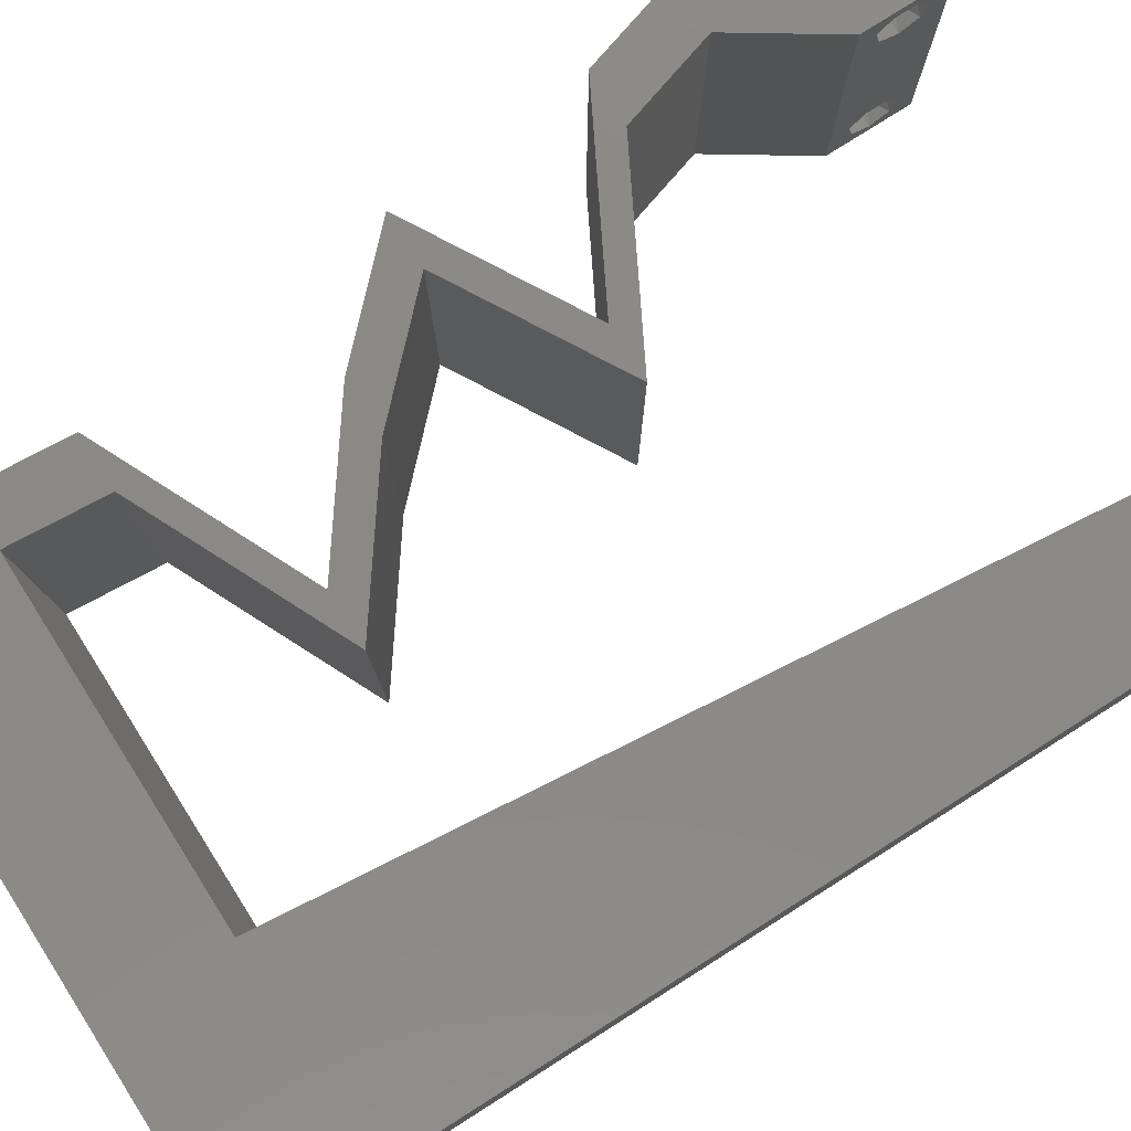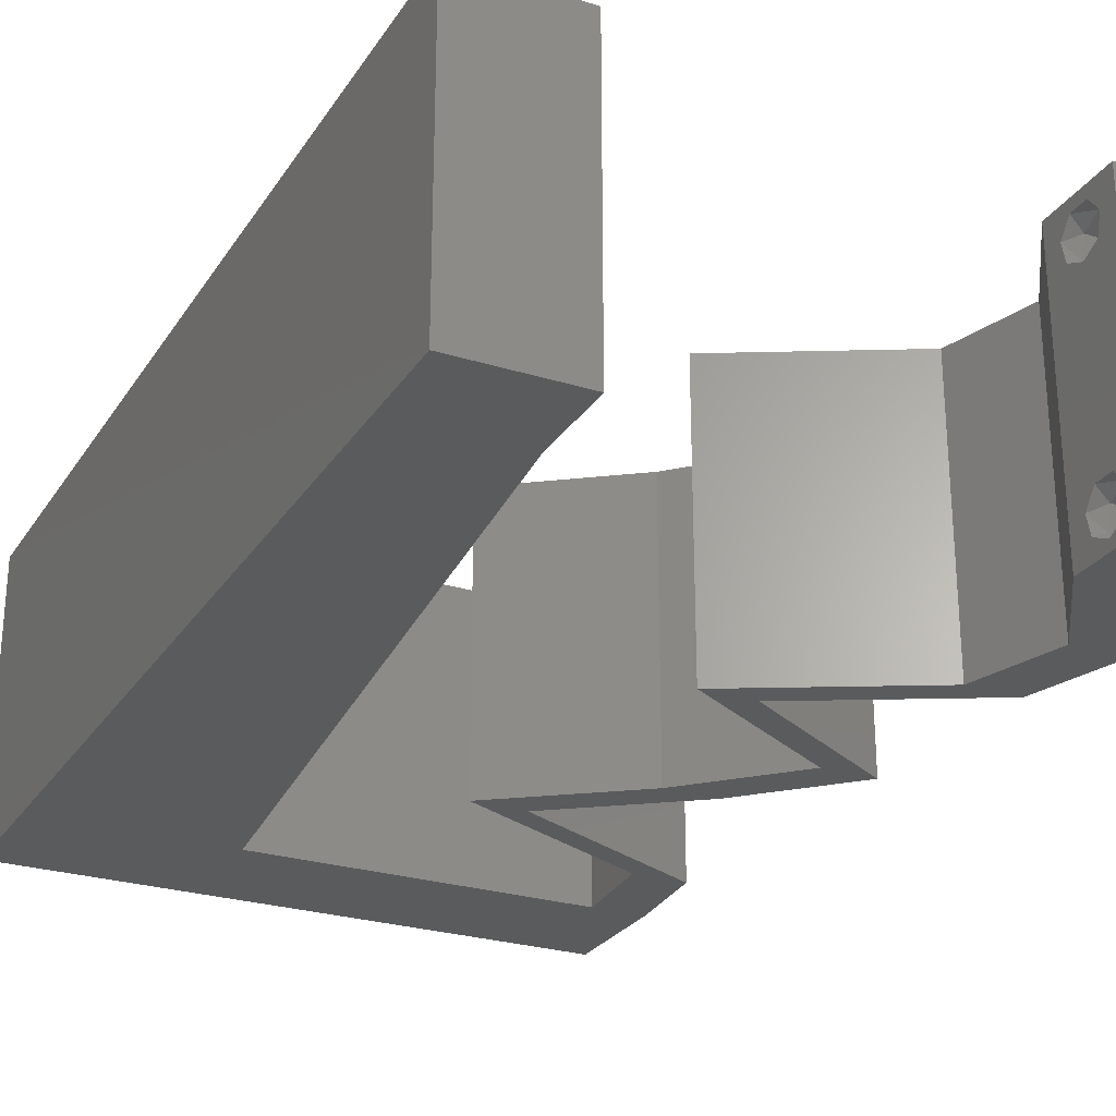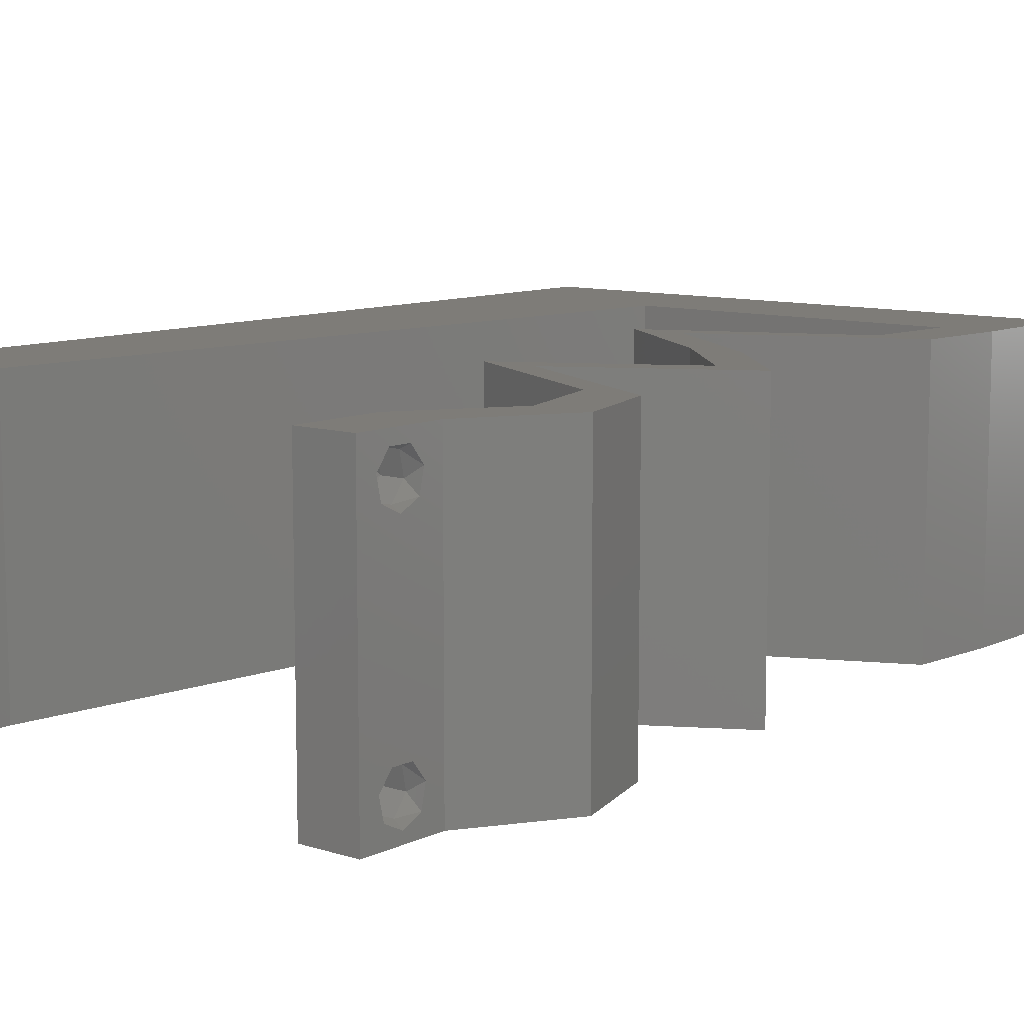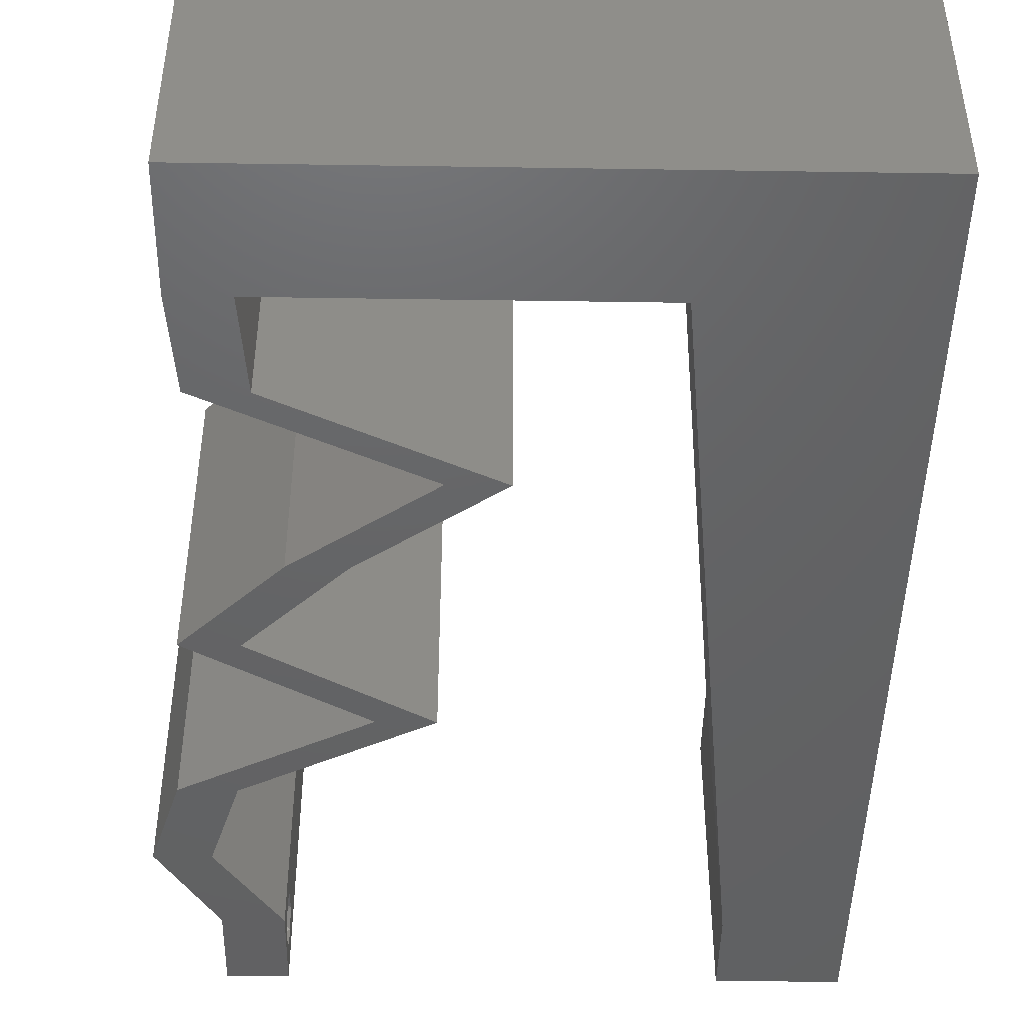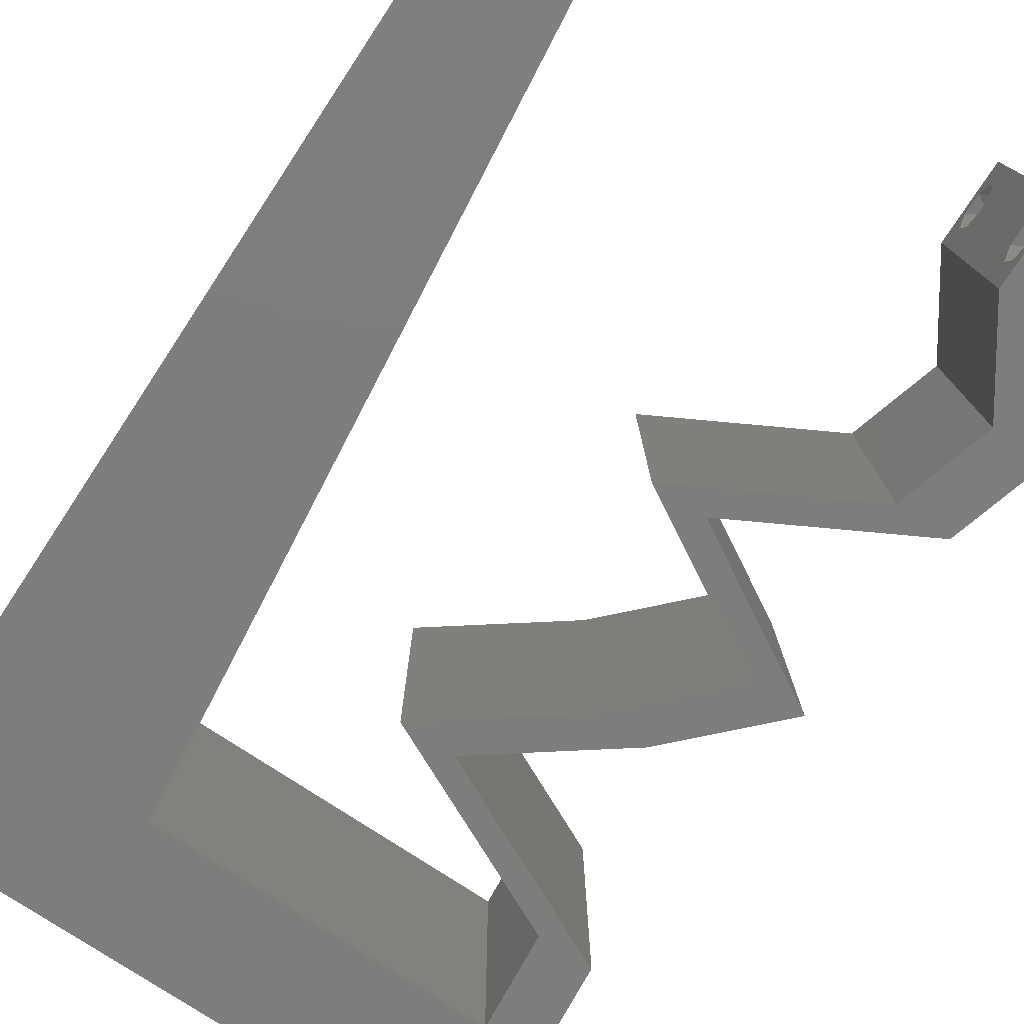
<metadata>
{"format":"stl","ext":"stl","renderer":"f3d","projection":"perspective","resolution":1024,"background":"white","views":[{"elev":79.7,"azim":-122.3,"up":"+Z"},{"elev":-26.4,"azim":-26.0,"up":"+Z"},{"elev":9.8,"azim":39.5,"up":"+Z"},{"elev":-45.6,"azim":179.0,"up":"+Z"},{"elev":-77.0,"azim":-33.4,"up":"+Z"}]}
</metadata>
<code>
# stl→obj: 249 verts, 502 faces
v 0.04 -0.006 0.01
v 0.04 -0.002262 0.003932
v 0.04 0 0.01
v 0.04 -0.003 0.0159
v 0.04 -0.001671 0.00134
v 0.04 0 0
v 0.04 -0.001343 0.002778
v 0.04 -0.004657 0.002778
v 0.04 -0.006 0
v 0.04 -0.004329 0.00134
v 0.04 -0.003 0.0007
v 0.04 -0.006 0.02
v 0.04 -0.004657 0.01798
v 0.04 -0.003738 0.01913
v 0.04 -0.001343 0.01798
v 0.04 0 0.02
v 0.04 -0.002262 0.01913
v 0.04 -0.001671 0.01654
v 0.04 -0.004329 0.01654
v 0.04 -0.003738 0.003932
v 0.036 -0.006 0.01
v 0.036 0 0.01
v 0.036 -0.002262 0.003932
v 0.036 -0.003 0.0159
v 0.036 -0.001343 0.002778
v 0.036 0 0
v 0.036 -0.001671 0.00134
v 0.036 -0.004329 0.00134
v 0.036 -0.006 0
v 0.036 -0.004657 0.002778
v 0.036 -0.003 0.0007
v 0.036 -0.003738 0.01913
v 0.036 -0.004657 0.01798
v 0.036 -0.006 0.02
v 0.036 0 0.02
v 0.036 -0.001343 0.01798
v 0.036 -0.002262 0.01913
v 0.036 -0.004329 0.01654
v 0.036 -0.001671 0.01654
v 0.036 -0.003738 0.003932
v 0.01228 0.04135 0.02
v 0.01336 0.05169 0.02
v 0.006064 0.05311 0.02
v 0.01014 0.02067 0.02
v 0 0.012 0.02
v 0.009071 0.01034 0.02
v 0 0.024 0.02
v 0 -0.006 0.02
v 0.008 -0.006 0.02
v 0.004 -0.003 0.02
v 0.008 0 0.02
v 0 0 0.02
v 0.004268 0.005584 0.02
v 0 0.048 0.02
v 0 0.036 0.02
v 0.01121 0.03101 0.02
v 0.02 0.06 0.02
v 0.02485 0.05169 0.02
v 0.01 0.06 0.02
v 0.03 0.06 0.02
v 0 0.06 0.02
v 0.038 -0.003 0.02
v 0.03949 0.04522 0.02
v 0.03583 0.04522 0.02
v 0.03263 0.04199 0.02
v 0.03099 0.0323 0.02
v 0.03465 0.0323 0.02
v 0.02578 0.03876 0.02
v 0.02212 0.03876 0.02
v 0.02898 0.04199 0.02
v 0.0374 0.02584 0.02
v 0.03546 0.02261 0.02
v 0.04106 0.02584 0.02
v 0.03225 0.01615 0.02
v 0.02987 0.01938 0.02
v 0.02621 0.01938 0.02
v 0.03181 0.02261 0.02
v 0.03591 0.01615 0.02
v 0.04194 0.01292 0.02
v 0.03828 0.01292 0.02
v 0.03634 0.05169 0.02
v 0.04 0.05169 0.02
v 0.04 0.06 0.02
v 0.0439 0.006461 0.02
v 0.04024 0.006461 0.02
v 0 -0.006 0.01
v 0 -0.003 0.015
v 0 0 0.01
v 0 -0.006 0
v 0 -0.003 0.005
v 0 0 0
v 0.004 -0.006 0.015
v 0.008 -0.006 0.01
v 0.004 -0.006 0.005
v 0.008 -0.006 0
v 0 0.009 0.0114
v 0 0.06 0
v 0 0.051 0.0086
v 0 0.06 0.01
v 0 0.048 0
v 0 0.0415 0.009767
v 0 0.03 0.01
v 0 0.036 0
v 0 0.0185 0.01023
v 0 0.024 0
v 0 0.012 0
v 0 0.005337 0.005128
v 0 0.05466 0.01487
v 0.01228 0.04135 0
v 0.006064 0.05311 0
v 0.01336 0.05169 0
v 0.01014 0.02067 0
v 0.009071 0.01034 0
v 0.004 -0.003 0
v 0.008 0 0
v 0.004268 0.005584 0
v 0.01121 0.03101 0
v 0.02 0.06 0
v 0.02485 0.05169 0
v 0.01 0.06 0
v 0.03 0.06 0
v 0.038 -0.003 0
v 0.03949 0.04522 0
v 0.03263 0.04199 0
v 0.03583 0.04522 0
v 0.03099 0.0323 0
v 0.02578 0.03876 0
v 0.03465 0.0323 0
v 0.02212 0.03876 0
v 0.02898 0.04199 0
v 0.0374 0.02584 0
v 0.04106 0.02584 0
v 0.03546 0.02261 0
v 0.03225 0.01615 0
v 0.02621 0.01938 0
v 0.02987 0.01938 0
v 0.03181 0.02261 0
v 0.03591 0.01615 0
v 0.04194 0.01292 0
v 0.03828 0.01292 0
v 0.03634 0.05169 0
v 0.04 0.06 0
v 0.04 0.05169 0
v 0.0439 0.006461 0
v 0.04024 0.006461 0
v 0.008 0 0.01
v 0.008 -0.003 0.015
v 0.008 -0.003 0.005
v 0.015 0.06 0.01134
v 0.025 0.06 0.008977
v 0.006575 0.06 0.007337
v 0.03344 0.06 0.01273
v 0.04 0.06 0.01
v 0.03407 0.06 0.005945
v 0.005798 0.06 0.01422
v 0.04 0.05584 0.015
v 0.04 0.05169 0.01
v 0.04 0.05584 0.005
v 0.03974 0.04846 0.015
v 0.03949 0.04522 0.01
v 0.03974 0.04846 0.005
v 0.03273 0.04204 0.007632
v 0.02578 0.03876 0.01
v 0.03529 0.04325 0.01461
v 0.03058 0.04103 0.01464
v 0.03021 0.03553 0.005494
v 0.03021 0.03553 0.01448
v 0.03465 0.0323 0.01
v 0.04106 0.02584 0.01
v 0.03785 0.02907 0.015
v 0.03785 0.02907 0.005
v 0.02987 0.01938 0.01
v 0.03772 0.01518 0.00485
v 0.04194 0.01292 0.01
v 0.03386 0.01724 0.004921
v 0.03796 0.01505 0.01476
v 0.03409 0.01712 0.0148
v 0.03595 0.01613 0.009757
v 0.04292 0.009691 0.015
v 0.0439 0.006461 0.01
v 0.04292 0.009691 0.005
v 0.04195 0.00323 0.015
v 0.04195 0.00323 0.005
v 0.03812 0.00323 0.015
v 0.04024 0.006461 0.01
v 0.03812 0.00323 0.005
v 0.03926 0.009691 0.015
v 0.03828 0.01292 0.01
v 0.03926 0.009691 0.005
v 0.03405 0.01519 0.00485
v 0.03019 0.01726 0.004921
v 0.02621 0.01938 0.01
v 0.0302 0.01725 0.01476
v 0.03406 0.01518 0.0148
v 0.03221 0.01617 0.009757
v 0.0374 0.02584 0.01
v 0.0342 0.02907 0.015
v 0.03099 0.0323 0.01
v 0.0342 0.02907 0.005
v 0.02656 0.03553 0.005494
v 0.02656 0.03553 0.01448
v 0.02212 0.03876 0.01
v 0.02888 0.04195 0.007632
v 0.03583 0.04522 0.01
v 0.03103 0.04296 0.01464
v 0.02632 0.04074 0.01461
v 0.03609 0.04846 0.015
v 0.03634 0.05169 0.01
v 0.03609 0.04846 0.005
v 0.02233 0.05169 0.0113
v 0.01336 0.05169 0.01
v 0.02946 0.05169 0.006921
v 0.02977 0.05169 0.01363
v 0.009527 0.01473 0.0105
v 0.01183 0.03695 0.0105
v 0.01068 0.02584 0.009884
v 0.00875 0.007238 0.007592
v 0.01261 0.04445 0.007592
v 0.008631 0.006092 0.01401
v 0.01272 0.04559 0.01401
v 0.0375 -0.003738 0.01607
v 0.03727 -0.002262 0.01607
v 0.03871 -0.002229 0.01608
v 0.03888 -0.003738 0.01607
v 0.03873 -0.003 0.0193
v 0.03727 -0.001671 0.01866
v 0.03875 -0.001671 0.01866
v 0.03727 -0.004329 0.01866
v 0.03875 -0.004329 0.01866
v 0.03725 -0.003 0.0193
v 0.03873 -0.001343 0.01722
v 0.03725 -0.001343 0.01722
v 0.03873 -0.004657 0.01722
v 0.03725 -0.004657 0.01722
v 0.03873 -0.003738 0.0008684
v 0.03727 -0.002262 0.0008684
v 0.03726 -0.003758 0.0008785
v 0.03874 -0.002242 0.0008785
v 0.03727 -0.001671 0.00346
v 0.03873 -0.003 0.0041
v 0.03725 -0.003 0.0041
v 0.03873 -0.001343 0.002022
v 0.03725 -0.001343 0.002022
v 0.03875 -0.001671 0.00346
v 0.03727 -0.004657 0.002022
v 0.03875 -0.004657 0.002022
v 0.03798 -0.004322 0.003468
v 0.03913 -0.004332 0.003456
v 0.03684 -0.004329 0.00346
f 1 2 3
f 3 4 1
f 5 6 7
f 8 9 10
f 10 9 11
f 11 6 5
f 12 13 14
f 15 16 17
f 12 17 16
f 14 17 12
f 9 6 11
f 7 6 3
f 3 16 18
f 18 16 15
f 1 19 12
f 19 13 12
f 1 9 8
f 18 4 3
f 4 19 1
f 3 2 7
f 20 1 8
f 20 2 1
f 21 22 23
f 24 22 21
f 25 26 27
f 28 29 30
f 31 29 28
f 27 26 31
f 32 33 34
f 35 36 37
f 37 34 35
f 34 33 38
f 32 34 37
f 35 39 36
f 26 29 31
f 25 22 26
f 34 38 21
f 22 39 35
f 29 21 30
f 21 38 24
f 24 39 22
f 30 21 40
f 40 21 23
f 23 22 25
f 41 42 43
f 44 45 46
f 47 45 44
f 48 49 50
f 51 52 50
f 51 46 53
f 54 55 41
f 54 41 43
f 55 47 56
f 57 42 58
f 56 47 44
f 52 51 53
f 41 55 56
f 42 57 59
f 60 57 58
f 61 54 43
f 34 12 62
f 16 35 62
f 46 45 53
f 59 61 43
f 52 48 50
f 49 51 50
f 42 59 43
f 45 52 53
f 63 64 65
f 66 67 68
f 69 66 68
f 69 68 70
f 70 68 65
f 71 72 73
f 74 75 76
f 75 77 76
f 77 75 72
f 74 78 75
f 79 78 80
f 12 16 62
f 35 34 62
f 78 74 80
f 72 71 77
f 65 64 70
f 81 82 83
f 60 81 83
f 82 81 63
f 81 64 63
f 67 71 73
f 66 71 67
f 84 79 85
f 85 79 80
f 16 84 85
f 35 16 85
f 81 60 58
f 86 87 88
f 52 87 48
f 89 90 91
f 88 90 86
f 48 87 86
f 88 87 52
f 86 90 89
f 91 90 88
f 49 92 93
f 86 92 48
f 89 94 86
f 93 94 95
f 48 92 49
f 93 92 86
f 95 94 89
f 86 94 93
f 52 96 88
f 97 98 99
f 100 98 97
f 45 96 52
f 101 102 55
f 103 102 101
f 103 101 100
f 104 102 105
f 55 102 47
f 105 102 103
f 47 104 45
f 54 101 55
f 106 104 105
f 47 102 104
f 91 107 106
f 61 108 54
f 54 98 101
f 106 96 104
f 106 107 96
f 54 108 98
f 104 96 45
f 101 98 100
f 99 108 61
f 88 107 91
f 96 107 88
f 98 108 99
f 109 110 111
f 112 113 106
f 105 112 106
f 89 114 95
f 115 114 91
f 115 116 113
f 100 109 103
f 100 110 109
f 103 117 105
f 118 119 111
f 117 112 105
f 91 116 115
f 109 117 103
f 111 120 118
f 121 119 118
f 97 110 100
f 29 122 9
f 6 122 26
f 113 116 106
f 120 110 97
f 91 114 89
f 95 114 115
f 111 110 120
f 106 116 91
f 123 124 125
f 126 127 128
f 129 127 126
f 130 127 129
f 130 124 127
f 131 132 133
f 134 135 136
f 136 135 137
f 137 133 136
f 134 136 138
f 139 140 138
f 9 122 6
f 26 122 29
f 138 140 134
f 131 133 137
f 125 124 130
f 141 142 143
f 121 142 141
f 141 143 123
f 141 123 125
f 128 132 131
f 126 128 131
f 144 145 139
f 145 140 139
f 6 145 144
f 26 145 6
f 141 119 121
f 146 147 93
f 49 147 51
f 115 148 95
f 93 148 146
f 51 147 146
f 93 147 49
f 95 148 93
f 146 148 115
f 120 149 118
f 60 150 57
f 149 150 118
f 57 150 149
f 120 151 149
f 60 152 150
f 118 150 121
f 57 149 59
f 97 151 120
f 99 151 97
f 83 152 60
f 153 152 83
f 150 154 121
f 149 155 59
f 152 154 150
f 151 155 149
f 121 154 142
f 142 154 153
f 61 155 99
f 59 155 61
f 99 155 151
f 153 154 152
f 83 156 153
f 157 156 82
f 153 158 142
f 143 158 157
f 153 156 157
f 82 156 83
f 142 158 143
f 157 158 153
f 157 159 160
f 63 159 82
f 143 161 123
f 160 161 157
f 82 159 157
f 160 159 63
f 157 161 143
f 123 161 160
f 123 162 124
f 124 162 127
f 160 162 123
f 127 162 163
f 63 164 160
f 163 165 68
f 65 164 63
f 68 165 65
f 162 164 165
f 165 164 65
f 160 164 162
f 163 162 165
f 127 166 128
f 67 167 68
f 68 167 163
f 168 166 167
f 168 167 67
f 167 166 163
f 163 166 127
f 128 166 168
f 169 170 73
f 67 170 168
f 168 171 128
f 132 171 169
f 73 170 67
f 168 170 169
f 128 171 132
f 169 171 168
f 172 169 72
f 172 133 169
f 169 73 72
f 72 75 172
f 133 132 169
f 136 133 172
f 139 173 174
f 172 175 136
f 174 176 79
f 75 177 172
f 78 177 75
f 79 176 78
f 138 173 139
f 136 175 138
f 78 176 177
f 138 175 173
f 176 178 177
f 177 178 172
f 174 178 176
f 173 175 178
f 178 175 172
f 174 173 178
f 84 179 79
f 174 179 180
f 139 181 144
f 180 181 174
f 79 179 174
f 180 179 84
f 174 181 139
f 144 181 180
f 3 182 16
f 84 182 180
f 6 183 3
f 180 183 144
f 16 182 84
f 180 182 3
f 144 183 6
f 3 183 180
f 1 12 34
f 21 1 34
f 29 9 1
f 29 1 21
f 35 184 22
f 185 184 85
f 145 186 185
f 22 186 26
f 85 184 35
f 22 184 185
f 185 186 22
f 26 186 145
f 80 187 85
f 185 187 188
f 145 189 140
f 188 189 185
f 85 187 185
f 188 187 80
f 185 189 145
f 140 189 188
f 188 190 140
f 135 191 192
f 192 193 76
f 80 194 188
f 76 193 74
f 74 194 80
f 134 191 135
f 140 190 134
f 74 193 194
f 190 191 134
f 193 195 194
f 194 195 188
f 192 195 193
f 195 191 190
f 195 190 188
f 192 191 195
f 196 192 77
f 137 192 196
f 192 76 77
f 77 71 196
f 137 135 192
f 196 131 137
f 71 197 196
f 198 197 66
f 196 199 131
f 126 199 198
f 66 197 71
f 196 197 198
f 131 199 126
f 198 199 196
f 126 200 129
f 69 201 66
f 66 201 198
f 202 201 69
f 202 200 201
f 201 200 198
f 198 200 126
f 129 200 202
f 129 203 130
f 130 203 125
f 202 203 129
f 125 203 204
f 204 205 64
f 69 206 202
f 70 206 69
f 64 205 70
f 203 206 205
f 205 206 70
f 202 206 203
f 204 203 205
f 204 207 208
f 81 207 64
f 125 209 141
f 208 209 204
f 64 207 204
f 208 207 81
f 204 209 125
f 141 209 208
f 119 210 111
f 211 210 42
f 42 210 58
f 141 212 119
f 58 213 81
f 208 212 141
f 119 212 210
f 81 213 208
f 210 212 213
f 58 210 213
f 213 212 208
f 111 210 211
f 112 214 113
f 109 215 117
f 44 216 56
f 112 216 214
f 215 216 117
f 214 216 44
f 56 216 215
f 214 217 113
f 109 218 215
f 117 216 112
f 46 214 44
f 56 215 41
f 211 218 111
f 115 217 146
f 111 218 109
f 113 217 115
f 46 219 214
f 215 220 41
f 214 219 217
f 218 220 215
f 41 220 42
f 51 219 46
f 42 220 211
f 146 219 51
f 211 220 218
f 217 219 146
f 4 24 221
f 24 4 222
f 222 4 223
f 4 221 224
f 225 226 227
f 228 225 229
f 225 228 230
f 226 225 230
f 226 231 227
f 231 226 232
f 233 228 229
f 228 233 234
f 231 232 223
f 232 222 223
f 233 221 234
f 221 233 224
f 17 14 225
f 33 32 228
f 37 36 226
f 17 225 227
f 225 14 229
f 228 32 230
f 37 226 230
f 15 17 227
f 14 13 229
f 32 37 230
f 226 36 232
f 36 39 232
f 33 228 234
f 18 15 231
f 221 38 234
f 38 33 234
f 231 15 227
f 13 19 233
f 13 233 229
f 39 24 222
f 39 222 232
f 18 231 223
f 233 19 224
f 24 38 221
f 19 4 224
f 4 18 223
f 11 31 235
f 31 11 236
f 235 31 237
f 236 11 238
f 239 240 241
f 242 239 243
f 240 239 244
f 239 242 244
f 235 245 246
f 236 242 243
f 245 247 246
f 245 235 237
f 242 236 238
f 246 247 248
f 247 245 249
f 241 240 247
f 23 25 239
f 5 7 242
f 2 20 240
f 28 30 245
f 239 25 243
f 23 239 241
f 242 7 244
f 2 240 244
f 40 23 241
f 25 27 243
f 8 10 246
f 7 2 244
f 10 11 235
f 27 31 236
f 27 236 243
f 10 235 246
f 241 247 249
f 247 240 248
f 28 245 237
f 5 242 238
f 240 20 248
f 245 30 249
f 40 241 249
f 8 246 248
f 20 8 248
f 30 40 249
f 11 5 238
f 31 28 237

</code>
